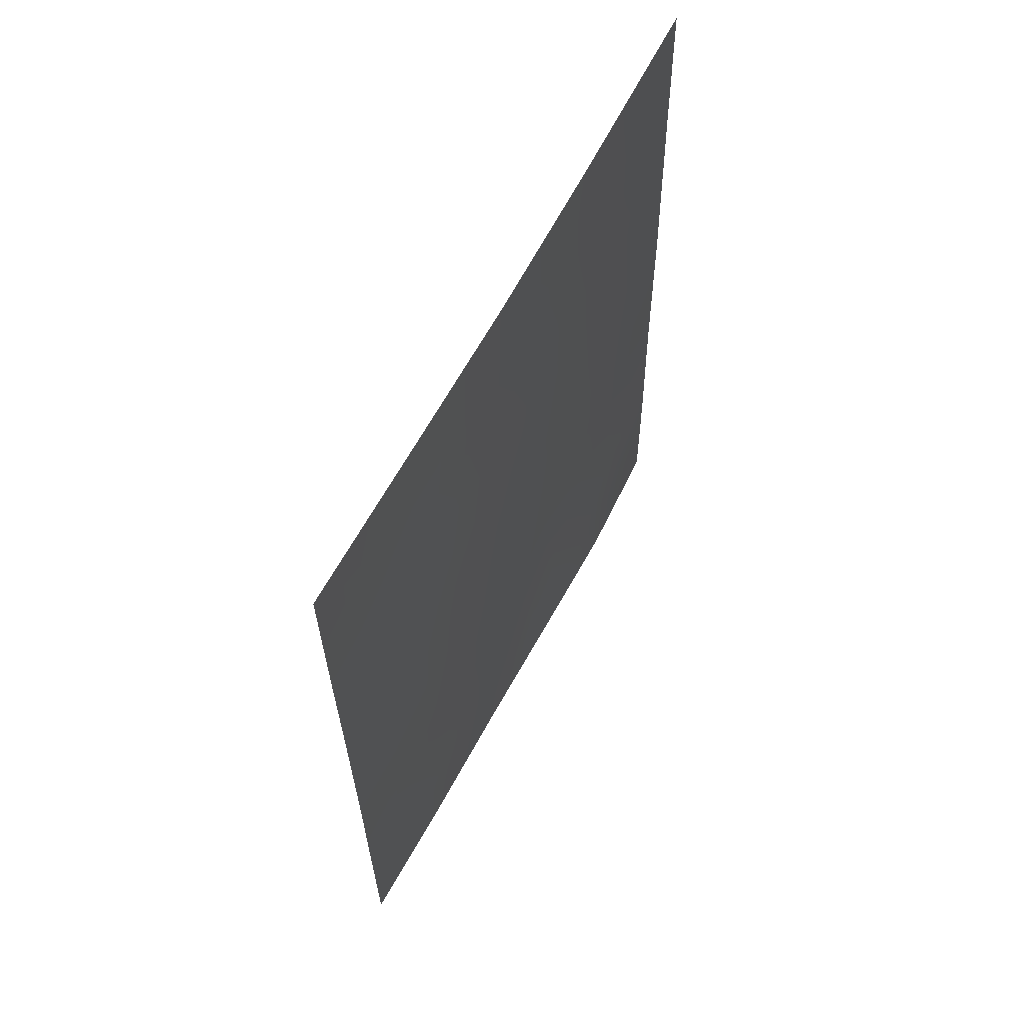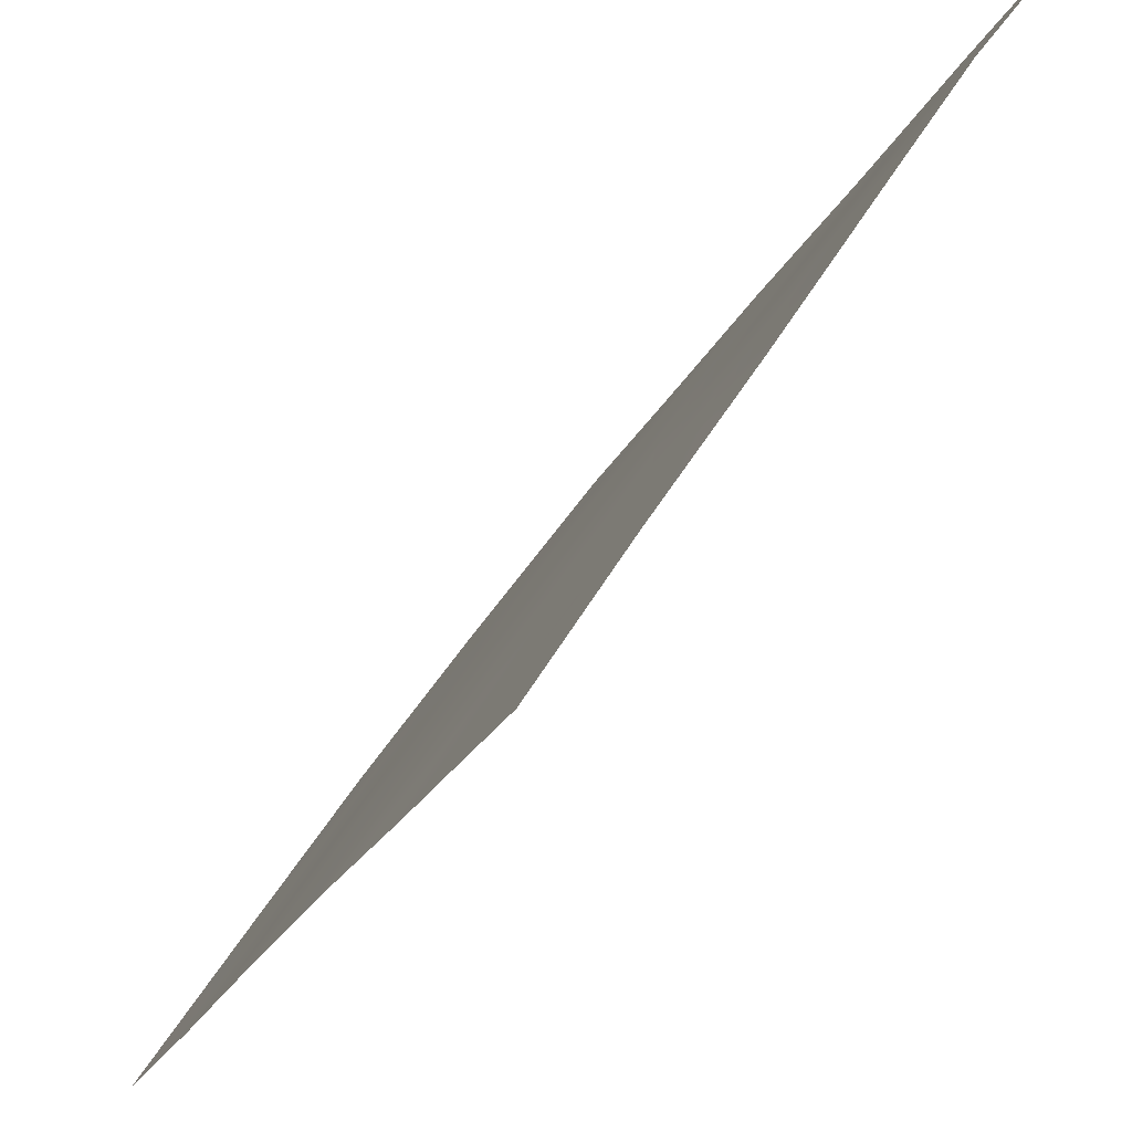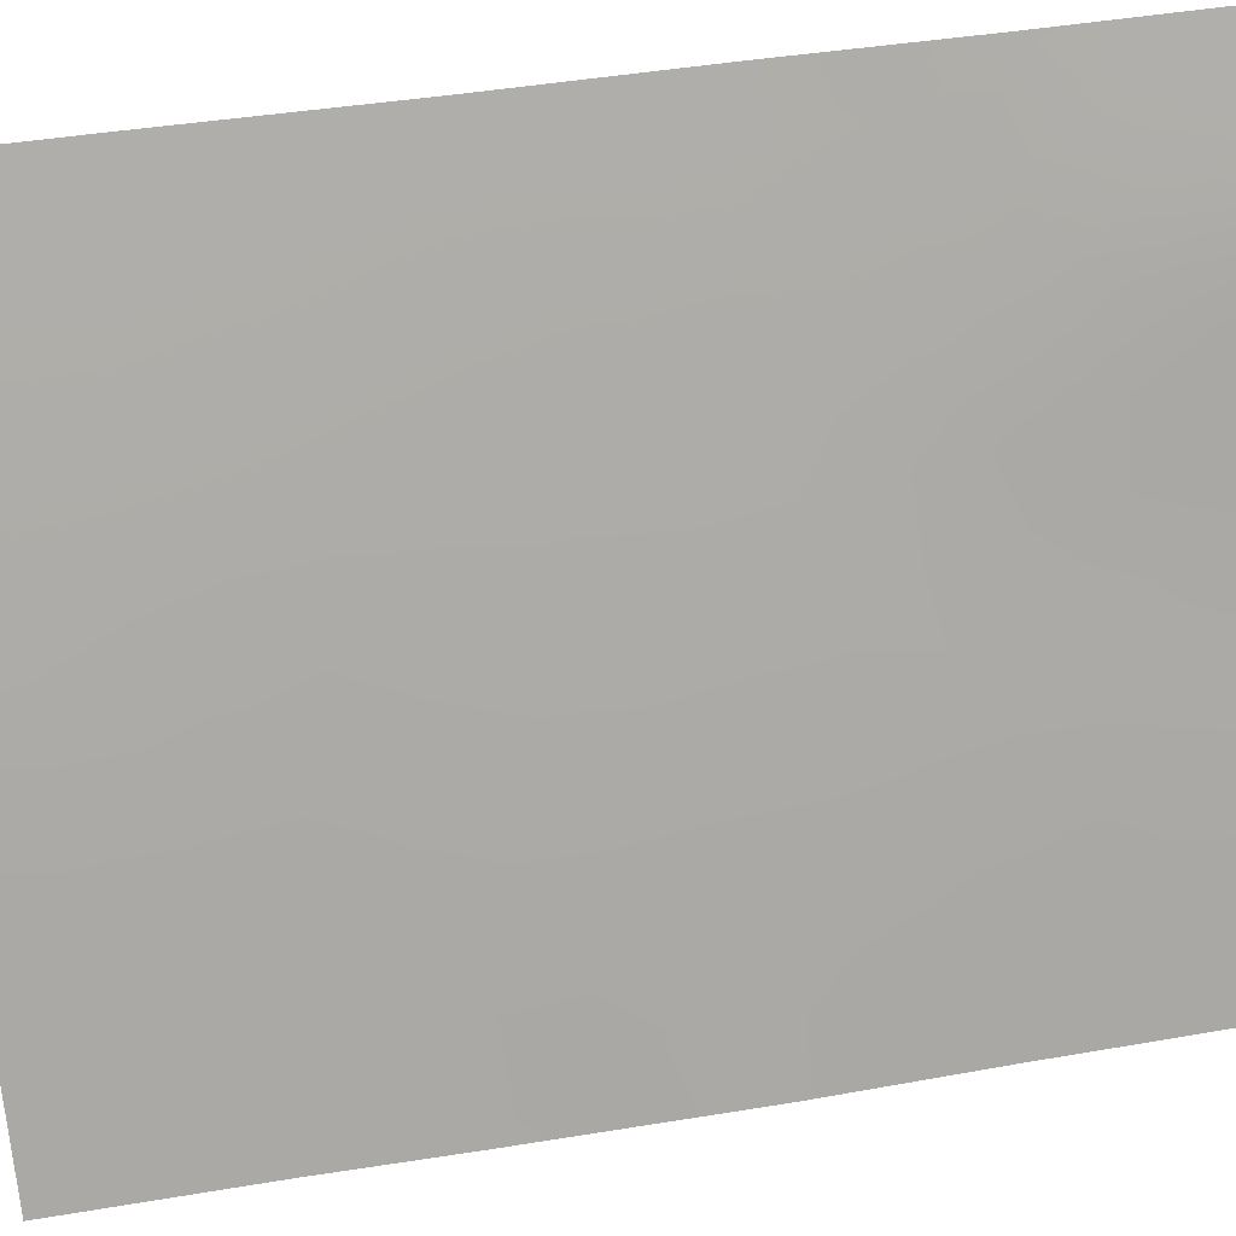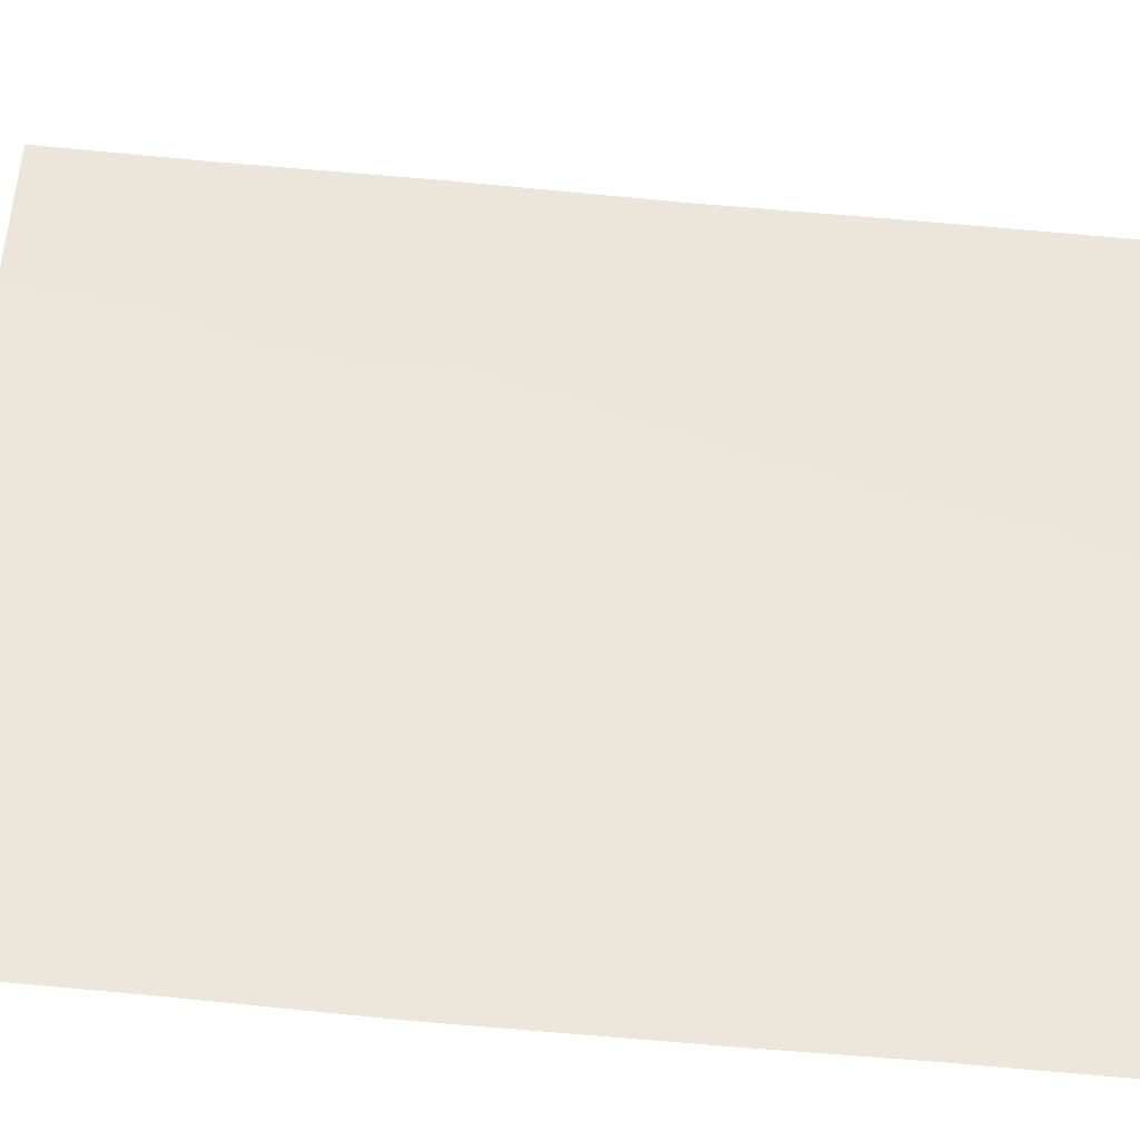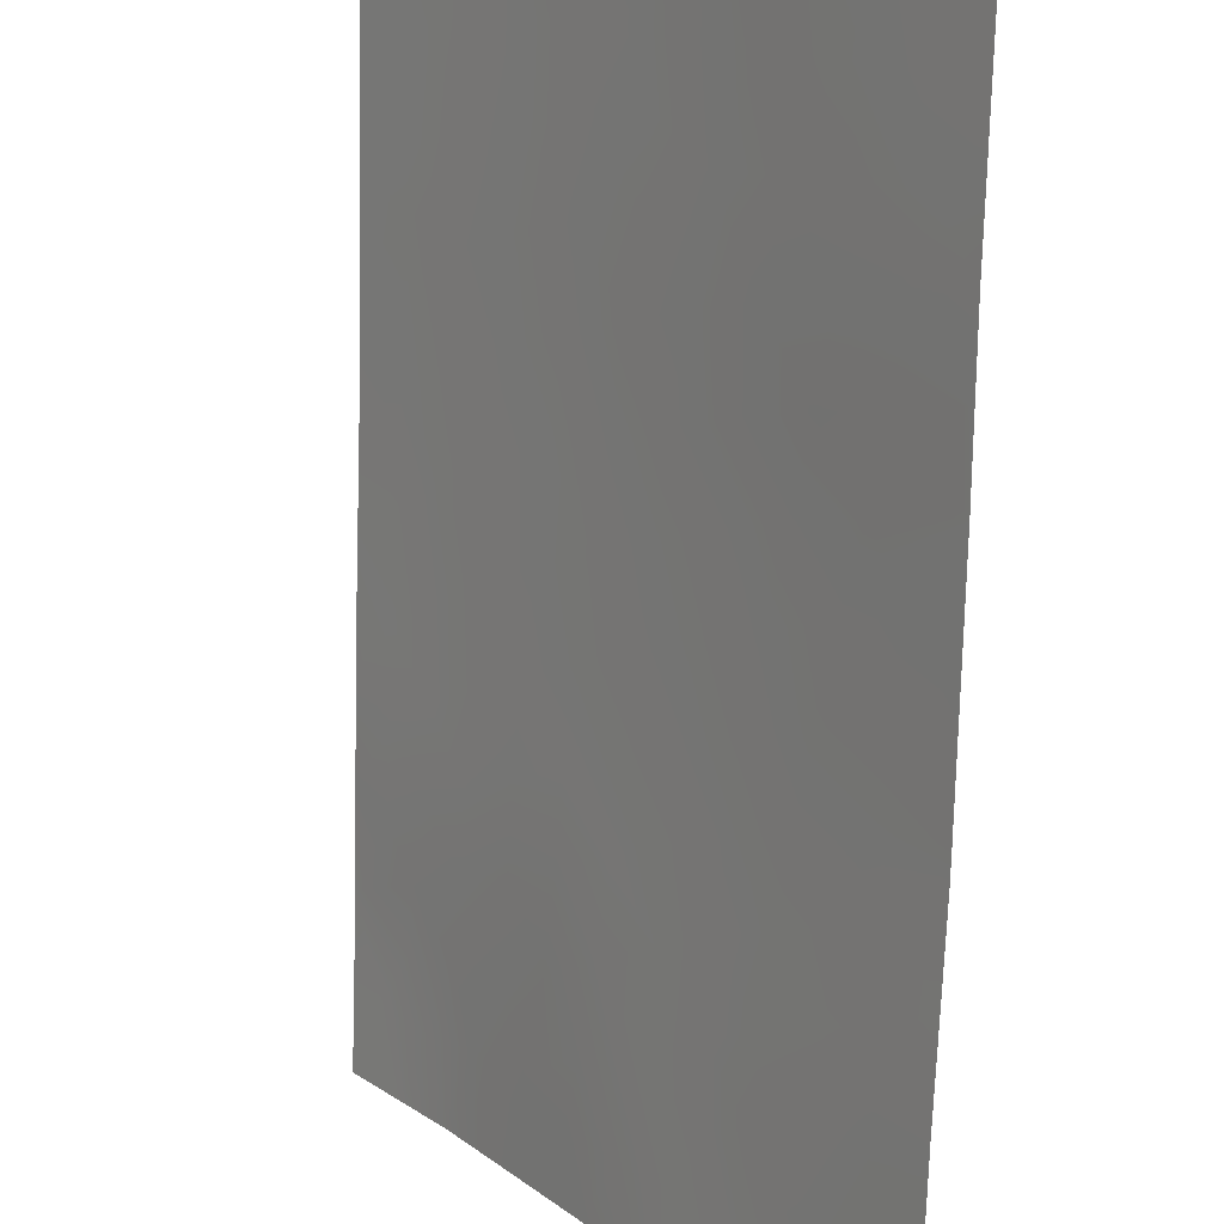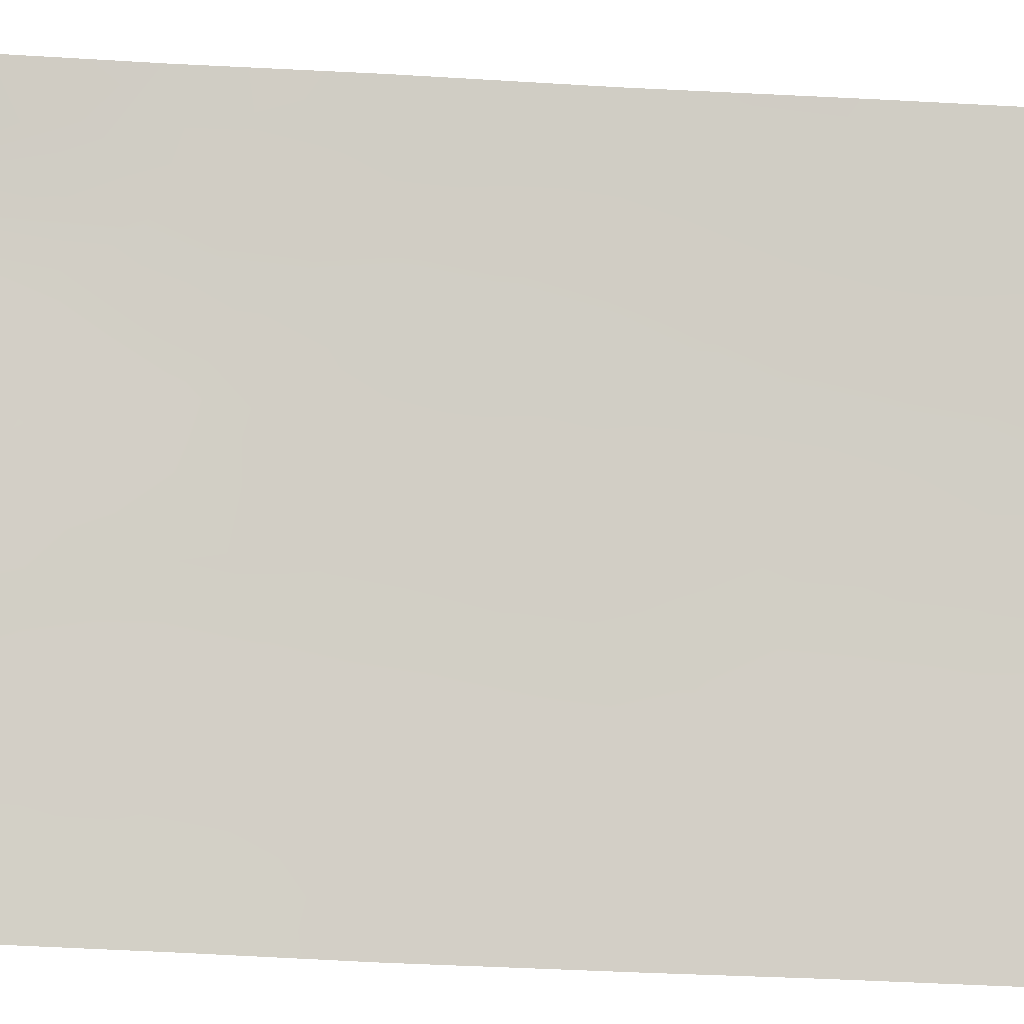
<metadata>
{"format":"obj","ext":"obj","renderer":"f3d","projection":"perspective","resolution":1024,"background":"white","views":[{"elev":63.2,"azim":61.2,"up":"+Z"},{"elev":-23.6,"azim":158.6,"up":"+Y"},{"elev":47.9,"azim":78.6,"up":"+Y"},{"elev":-66.6,"azim":-96.4,"up":"+Y"},{"elev":-77.3,"azim":-2.7,"up":"+Y"},{"elev":-40.5,"azim":-95.2,"up":"+Y"}]}
</metadata>
<code>
v 62.07 37.47 43.43
v 62.91 36.25 41.97
v 63.14 36.02 38
v 63.23 35.66 46.36
v 66.5 30.72 39.24
v 61.17 38.72 44.95
v 66.44 30.72 45.76
v 66.49 30.72 43.15
v 65.18 32.73 45.28
v 63.04 36 44.11
v 61.7 37.83 47.86
v 61.09 38.72 47.75
v 61.03 38.72 50
v 62.62 36.43 50
v 66.5 30.72 38
v 65.51 32.3 38
v 61.21 38.72 42.39
v 61.09 38.72 47.59
v 63.43 35.29 48.35
v 66.36 30.72 50
v 65.41 32.26 47.21
v 66.39 30.72 47.54
v 62.37 37.23 38
v 64.41 34.01 38
v 64.76 33.47 39.59
v 63.92 34.49 50
v 65.05 32.75 50
v 61.28 38.72 40.02
v 61.32 38.72 38
v 64.1 34.39 44.73
v 66.49 30.72 42.81
v 65.62 32.1 40.18
v 64.93 33.16 43.32
v 62.01 37.3 50
v 65.98 31.5 43.91
v 64.78 33.42 41.41
v 66.49 30.72 40.68
v 65.76 31.88 42.06
v 62.22 37.08 47.99
v 64.29 34.04 46.85
v 63.91 34.74 42.64
v 62.13 37.31 45.85
v 62.01 37.6 41.32
v 63.67 35.14 39.6
v 62.85 36.41 40.01
v 63.79 34.93 40.66
v 63.78 35.02 38
v 64.04 34.57 38.84
v 63.54 35.37 38.72
v 66.49 30.72 39.96
v 66.07 31.38 40.49
v 66.05 31.43 39.63
v 61.19 38.72 43.67
v 61.62 38.12 42.97
v 61.63 38.08 44.18
v 66.46 30.72 44.45
v 66.05 31.36 44.82
v 61.06 38.72 48.88
v 61.32 38.34 48.94
v 66.02 31.48 38.67
v 66.01 31.51 38
v 61.13 38.72 46.27
v 61.62 38.05 45.43
v 61.66 37.96 46.51
v 65.58 32.19 39.19
v 61.81 37.63 48.97
v 65.71 31.74 50
v 65.33 32.35 49.13
v 65.9 31.46 49.08
v 66.38 30.72 48.77
v 66.02 31.29 48.18
v 62.76 36.63 38
v 63.14 36 39.1
v 62.64 36.78 38.98
v 65.09 32.95 38.9
v 65.16 32.83 39.85
v 64.58 33.74 38.86
v 64.96 33.16 38
v 63.27 35.46 50
v 63.04 35.84 49.15
v 63.63 34.96 49.2
v 64.75 33.25 49.11
v 64.42 33.81 48.05
v 64.85 33.15 47.07
v 65.04 32.83 48.13
v 62.43 36.74 49.04
v 65.46 32.33 43.61
v 65.36 32.49 42.69
v 65.96 31.56 42.96
v 61.3 38.72 39.01
v 61.62 38.26 38.94
v 61.88 37.88 39.6
v 64.42 33.96 42.98
v 64.52 33.78 43.99
v 64 34.58 43.66
v 61.61 38.2 40.92
v 64.74 33.49 40.45
v 64.3 34.16 41.05
v 64.27 34.22 39.88
v 66.42 30.72 46.65
v 65.94 31.44 47.35
v 65.88 31.57 46.45
v 65.3 32.49 46.25
v 65.75 31.81 45.52
v 62.48 36.87 42.68
v 62.96 36.15 43
v 62.54 36.76 43.79
v 62.68 36.48 46.12
v 62.78 36.3 47.19
v 62.2 37.16 46.93
v 65.21 32.75 40.8
v 64.49 33.62 50
v 64.2 34.11 49.15
v 64.74 33.38 46.04
v 62.04 37.54 42.33
v 62.46 36.93 41.66
v 63.91 34.56 48.47
v 63.32 35.49 47.4
v 63.75 34.86 46.6
v 63.84 34.69 47.62
v 64.63 33.57 45.02
v 64.19 34.22 45.79
v 64.85 33.31 42.36
v 64.34 34.08 42.01
v 66.16 31.24 42.25
v 65.57 32.13 44.56
v 61.42 38.16 50
v 65.04 32.96 44.3
v 66.49 30.72 41.74
v 66.11 31.32 41.41
v 65.68 32.01 41.13
v 65.27 32.65 41.75
v 62.88 36.12 48.21
v 63.57 35.2 44.42
v 63.67 35.03 45.52
v 63.13 35.84 45.25
v 61.55 38.08 47.2
v 65.58 31.98 48.19
v 63.47 35.38 43.33
v 63.4 35.51 42.3
v 63.85 34.84 41.68
v 62.59 36.64 44.97
v 62.09 37.4 44.63
v 61.62 38.15 41.86
v 61.25 38.72 41.2
v 62.44 36.99 40.71
v 62.37 37.16 39.77
v 62.15 37.52 38.88
v 61.84 37.98 38
v 62.91 36.29 41
v 63.36 35.59 41.32
v 61.93 37.77 40.38
v 63.31 35.71 40.28
f 47 48 49
f 50 51 52
f 53 54 55
f 56 7 57
f 13 58 59
f 16 61 60
f 62 63 64
f 60 52 65
f 67 68 69
f 70 69 71
f 72 73 74
f 75 65 76
f 75 77 78
f 79 80 81
f 68 82 85
f 83 84 85
f 34 66 86
f 87 88 89
f 28 91 92
f 93 94 95
f 96 28 152
f 97 98 99
f 100 101 102
f 103 104 102
f 105 106 107
f 108 109 110
f 97 76 111
f 12 18 137
f 112 113 82
f 114 103 84
f 105 115 116
f 31 8 89
f 113 81 117
f 118 119 120
f 121 114 122
f 123 93 124
f 57 104 126
f 66 127 59
f 94 128 121
f 129 125 130
f 51 130 131
f 126 128 87
f 88 123 132
f 131 132 111
f 80 86 133
f 134 135 136
f 110 39 11
f 109 118 133
f 122 119 135
f 64 42 110
f 71 138 101
f 95 134 139
f 106 140 139
f 141 98 124
f 142 136 108
f 142 143 107
f 55 143 63
f 96 144 145
f 115 54 144
f 146 152 147
f 74 147 148
f 44 46 153
f 83 117 120
f 48 77 99
f 91 149 148
f 44 73 49
f 150 116 146
f 151 141 140
f 151 150 153
f 3 47 49
f 47 24 48
f 49 48 44
f 5 50 52
f 50 37 51
f 52 51 32
f 6 53 55
f 53 17 54
f 55 54 1
f 8 56 35
f 57 35 56
f 58 12 59
f 11 59 12
f 15 60 61
f 60 15 5
f 18 62 137
f 62 6 63
f 64 63 42
f 16 60 65
f 60 5 52
f 65 52 32
f 20 67 69
f 67 27 68
f 69 68 138
f 22 70 71
f 70 20 69
f 71 69 138
f 23 72 74
f 72 3 73
f 74 73 45
f 25 75 76
f 75 16 65
f 76 65 32
f 16 75 78
f 75 25 77
f 78 77 24
f 26 79 81
f 79 14 80
f 81 80 19
f 138 68 85
f 68 27 82
f 85 82 83
f 83 40 84
f 85 84 21
f 14 34 86
f 86 66 39
f 35 87 89
f 87 33 88
f 89 88 38
f 28 90 91
f 90 29 91
f 41 93 95
f 93 33 94
f 95 94 30
f 43 96 152
f 25 97 99
f 97 36 98
f 99 98 46
f 7 100 102
f 100 22 101
f 102 101 21
f 21 103 102
f 103 9 104
f 102 104 7
f 1 105 107
f 105 2 106
f 107 106 10
f 42 108 110
f 108 4 109
f 110 109 39
f 36 97 111
f 97 25 76
f 111 76 32
f 27 112 82
f 112 26 113
f 82 113 83
f 40 114 84
f 114 9 103
f 84 103 21
f 2 105 116
f 105 1 115
f 116 115 43
f 89 8 35
f 83 113 117
f 113 26 81
f 117 81 19
f 19 118 120
f 118 4 119
f 120 119 40
f 30 121 122
f 121 9 114
f 122 114 40
f 36 123 124
f 123 33 93
f 124 93 41
f 31 89 125
f 125 89 38
f 35 57 126
f 57 7 104
f 126 104 9
f 11 39 66
f 66 34 127
f 59 127 13
f 30 94 121
f 94 33 128
f 121 128 9
f 37 129 130
f 129 31 125
f 130 125 38
f 32 51 131
f 51 37 130
f 131 130 38
f 35 126 87
f 126 9 128
f 87 128 33
f 38 88 132
f 88 33 123
f 132 123 36
f 32 131 111
f 131 38 132
f 111 132 36
f 19 80 133
f 80 14 86
f 133 86 39
f 10 134 136
f 134 30 135
f 136 135 4
f 64 110 137
f 39 109 133
f 109 4 118
f 133 118 19
f 30 122 135
f 122 40 119
f 135 119 4
f 137 11 12
f 22 71 101
f 101 138 21
f 41 95 139
f 95 30 134
f 139 134 10
f 10 106 139
f 106 2 140
f 139 140 41
f 41 141 124
f 141 46 98
f 124 98 36
f 42 142 108
f 142 10 136
f 108 136 4
f 85 21 138
f 10 142 107
f 142 42 143
f 107 143 1
f 6 55 63
f 55 1 143
f 63 143 42
f 28 96 145
f 96 43 144
f 145 144 17
f 43 115 144
f 115 1 54
f 144 54 17
f 45 146 147
f 146 43 152
f 147 152 92
f 23 74 148
f 74 45 147
f 148 147 92
f 45 73 153
f 40 83 120
f 120 117 19
f 44 48 99
f 48 24 77
f 99 77 25
f 92 91 148
f 91 29 149
f 148 149 23
f 49 73 3
f 46 44 99
f 45 150 146
f 150 2 116
f 146 116 43
f 2 151 140
f 151 46 141
f 140 141 41
f 46 151 153
f 151 2 150
f 153 150 45
f 152 28 92
f 11 66 59
f 44 153 73
f 137 62 64
f 110 11 137

</code>
